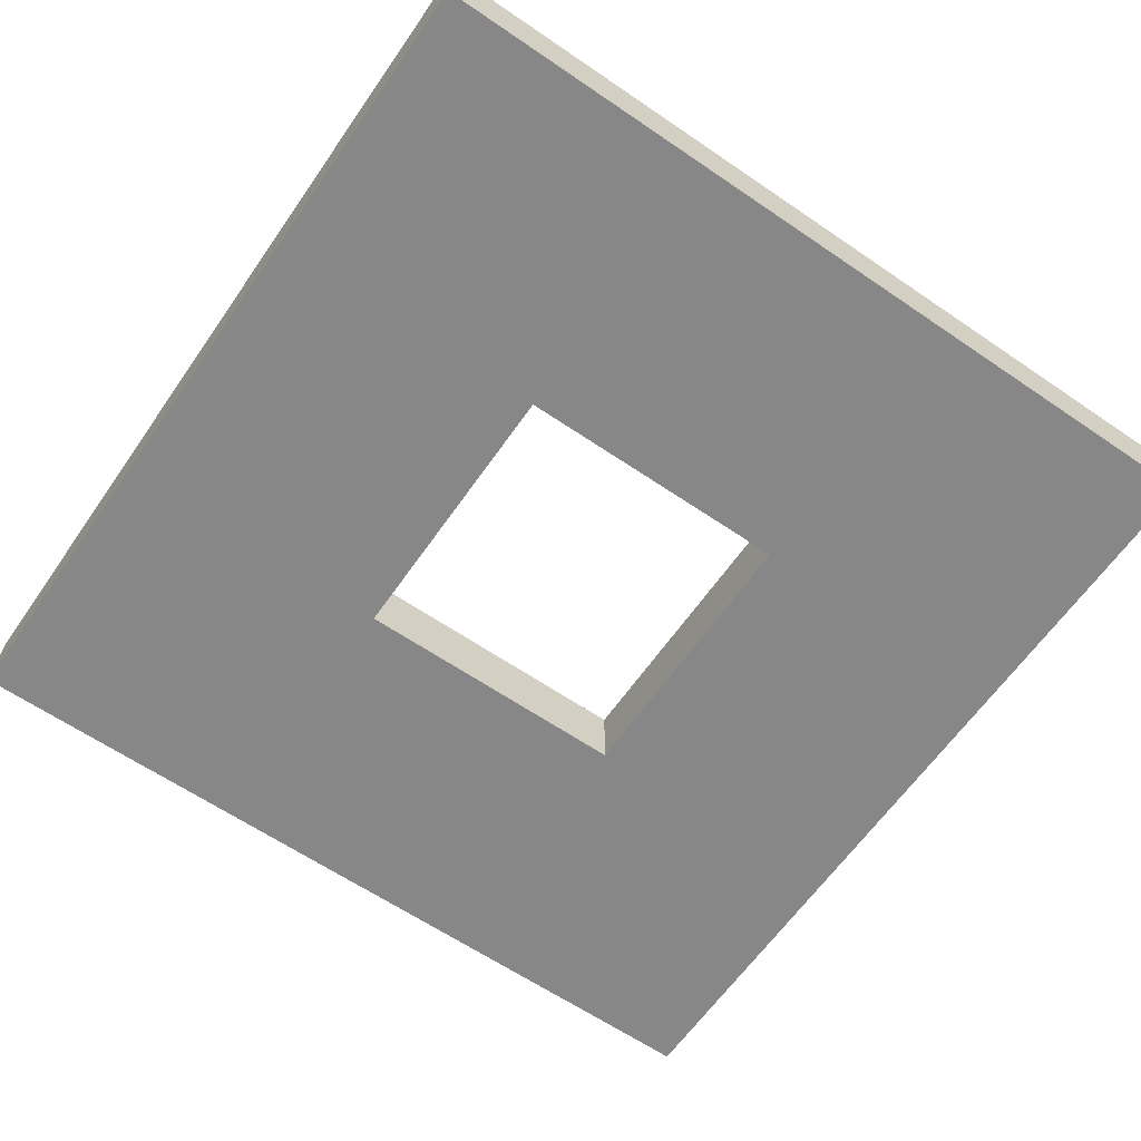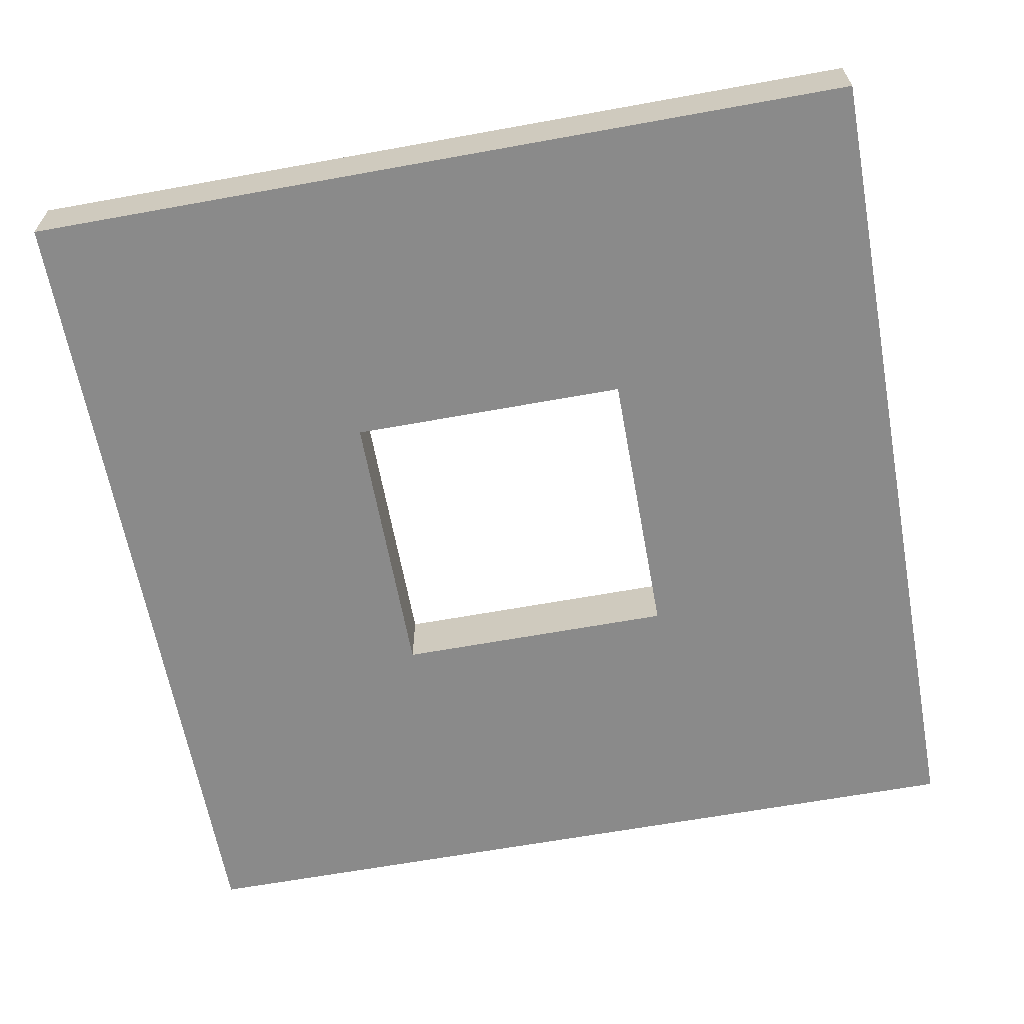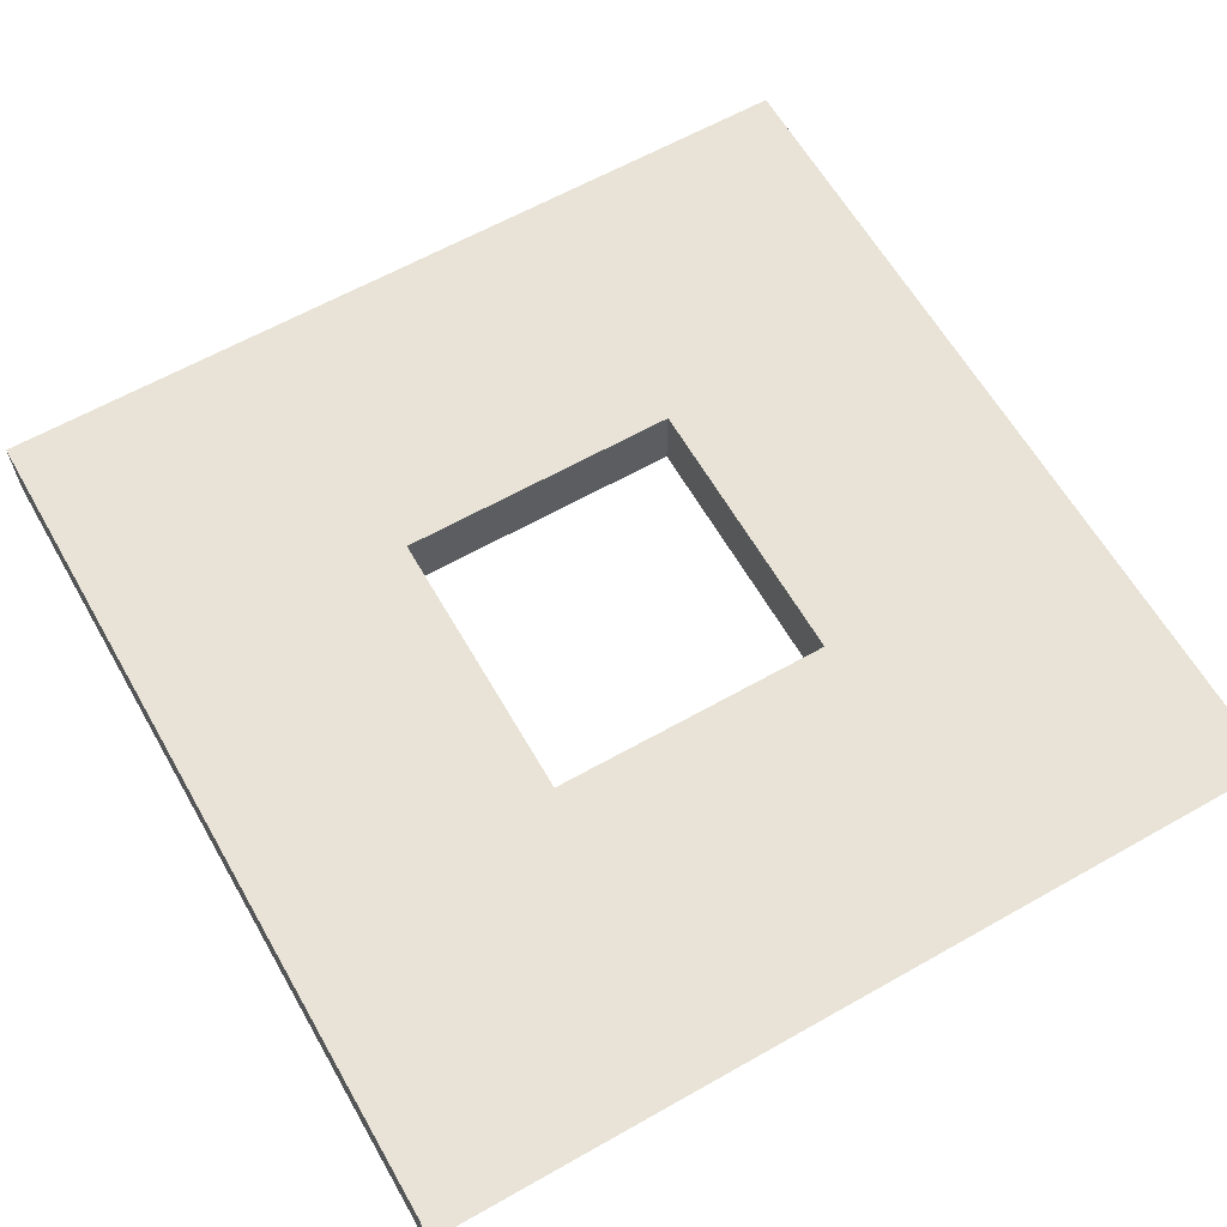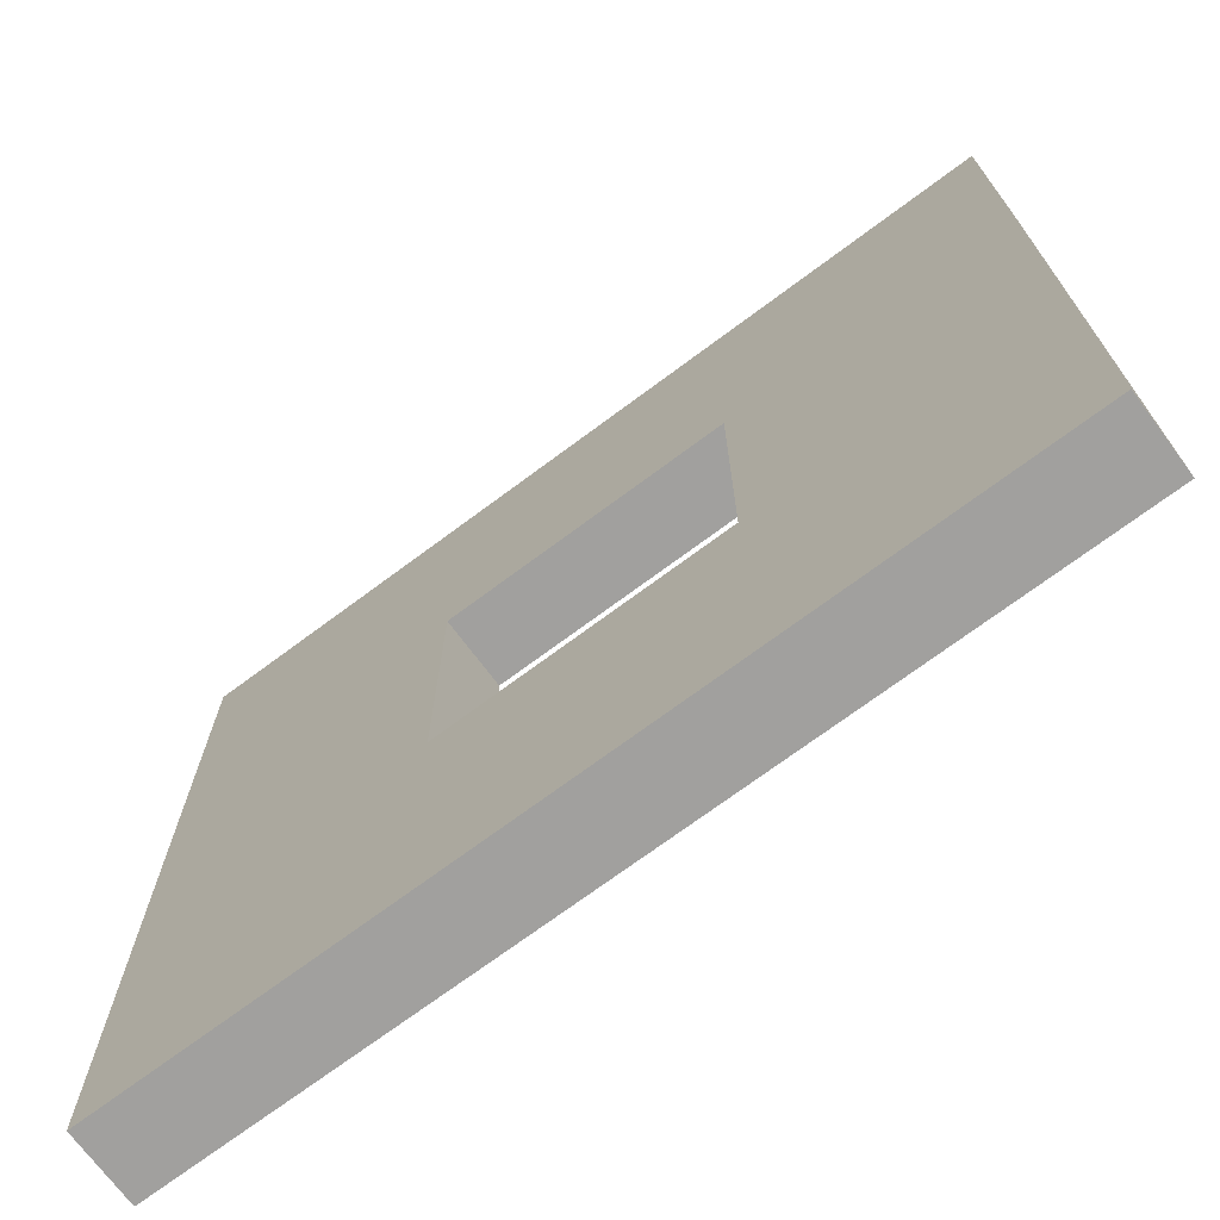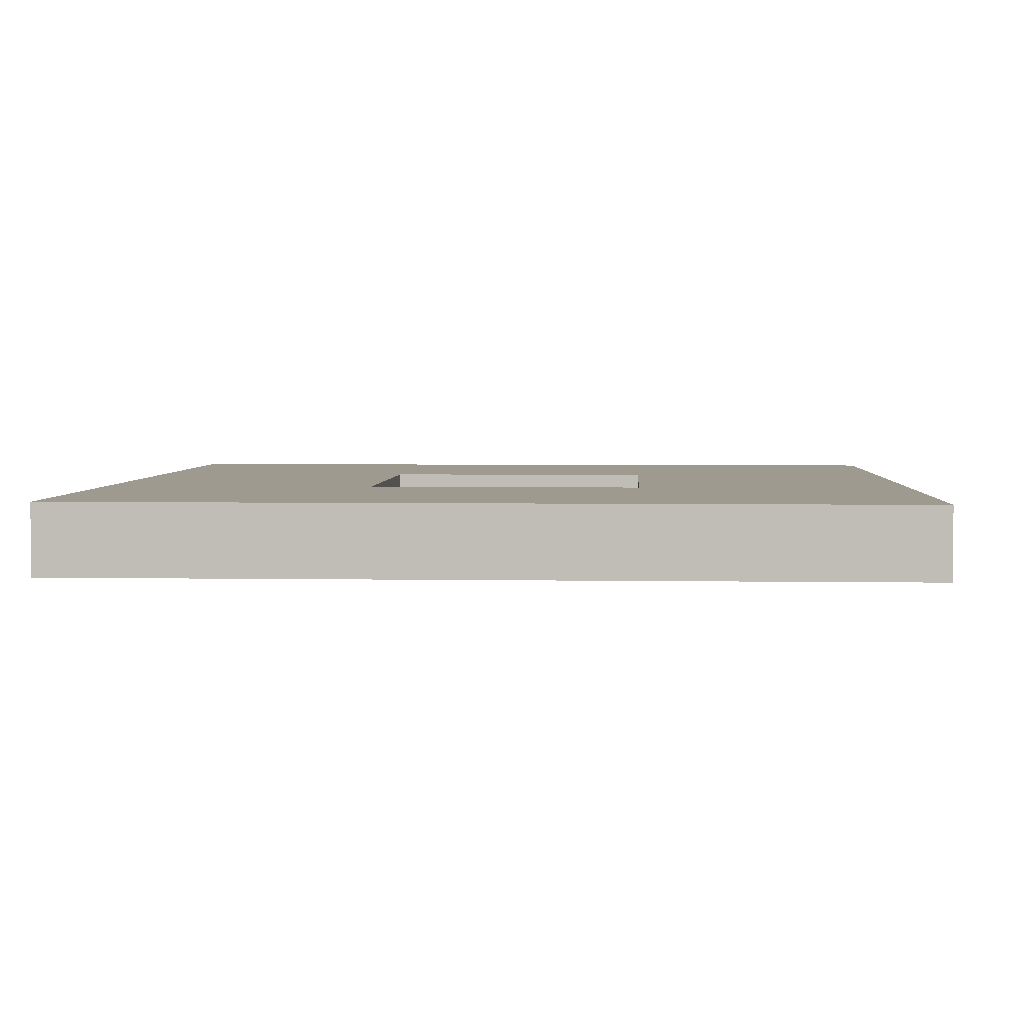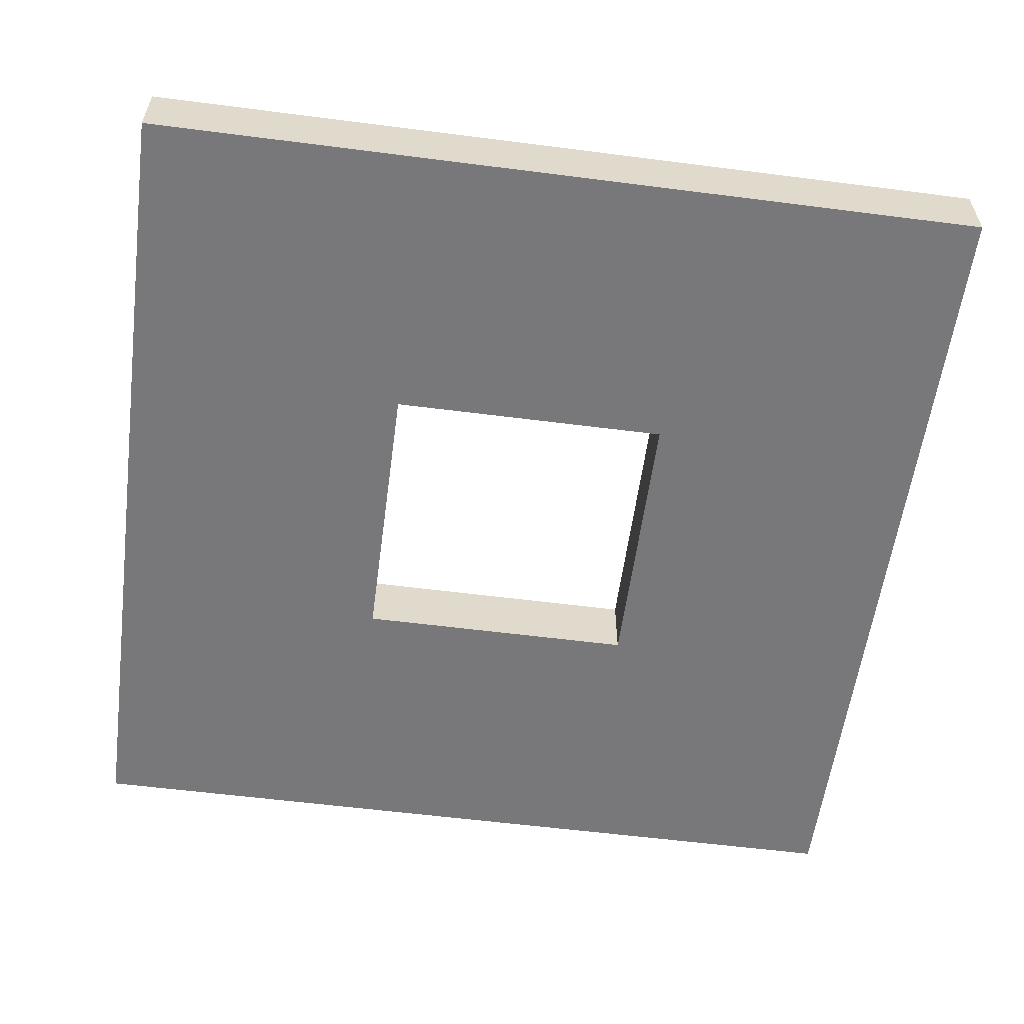
<metadata>
{"format":"obj","ext":"obj","renderer":"f3d","projection":"perspective","resolution":1024,"background":"white","views":[{"elev":-62.6,"azim":-34.7,"up":"+Z"},{"elev":-63.6,"azim":10.4,"up":"+Z"},{"elev":62.5,"azim":60.2,"up":"+Z"},{"elev":-71.8,"azim":-143.3,"up":"+Y"},{"elev":3.7,"azim":-86.8,"up":"+Z"},{"elev":-57.5,"azim":-7.6,"up":"+Z"}]}
</metadata>
<code>
g default
v 1.5 0 0
v 4.5 0 0
v 1.5 3 0
v 4.5 3 0
v 1.5 3 -0.25
v 4.5 3 -0.25
v 1.5 0 -0.25
v 4.5 0 -0.25
v 4.5 1 -0.25
v 1.5 1 -0.25
v 1.5 1 0
v 4.5 1 0
v 4.5 2 -0.25
v 1.5 2 -0.25
v 1.5 2 0
v 4.5 2 0
v 3.5 3 0
v 3.5 3 -0.25
v 3.5 2 -0.25
v 3.5 1 -0.25
v 3.5 0 -0.25
v 3.5 0 0
v 3.5 1 0
v 3.5 2 0
v 2.5 3 0
v 2.5 3 -0.25
v 2.5 2 -0.25
v 2.5 1 -0.25
v 2.5 0 -0.25
v 2.5 0 0
v 2.5 1 0
v 2.5 2 0
g Wall_01_HF_Window:Wall_01_HF_Window
f 15 32 25 3
f 3 25 26 5
f 5 26 27 14
f 7 29 30 1
f 14 15 3 5
f 10 28 29 7
f 7 1 11 10
f 1 30 31 11
f 14 27 28 10
f 10 11 15 14
f 11 31 32 15
f 17 4 6 18
f 19 18 6 13
f 20 19 13 9
f 21 20 9 8
f 22 21 8 2
f 23 22 2 12
f 24 23 12 16
f 17 24 16 4
f 25 17 18 26
f 27 26 18 19
f 29 28 20 21
f 30 29 21 22
f 31 30 22 23
f 25 32 24 17
f 23 24 19 20
f 31 23 20 28
f 24 32 27 19
f 32 31 28 27

</code>
